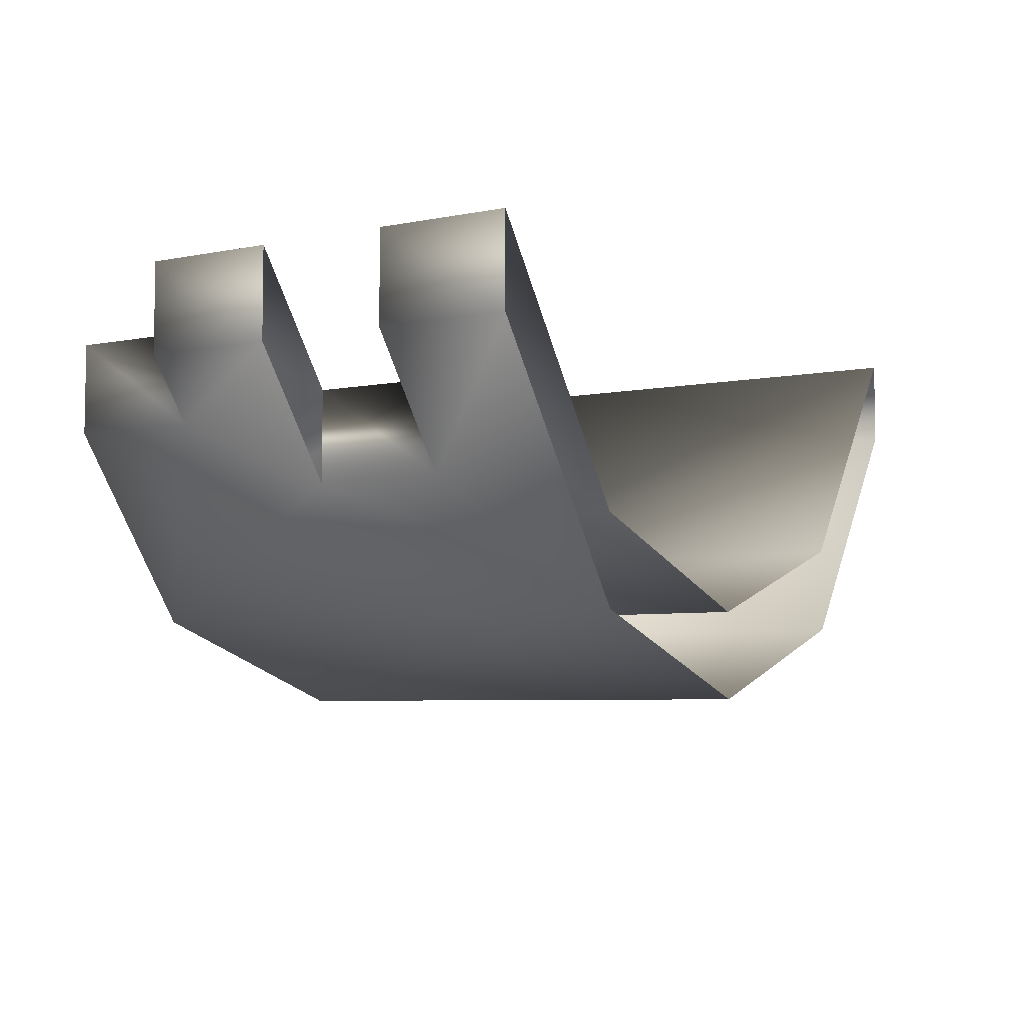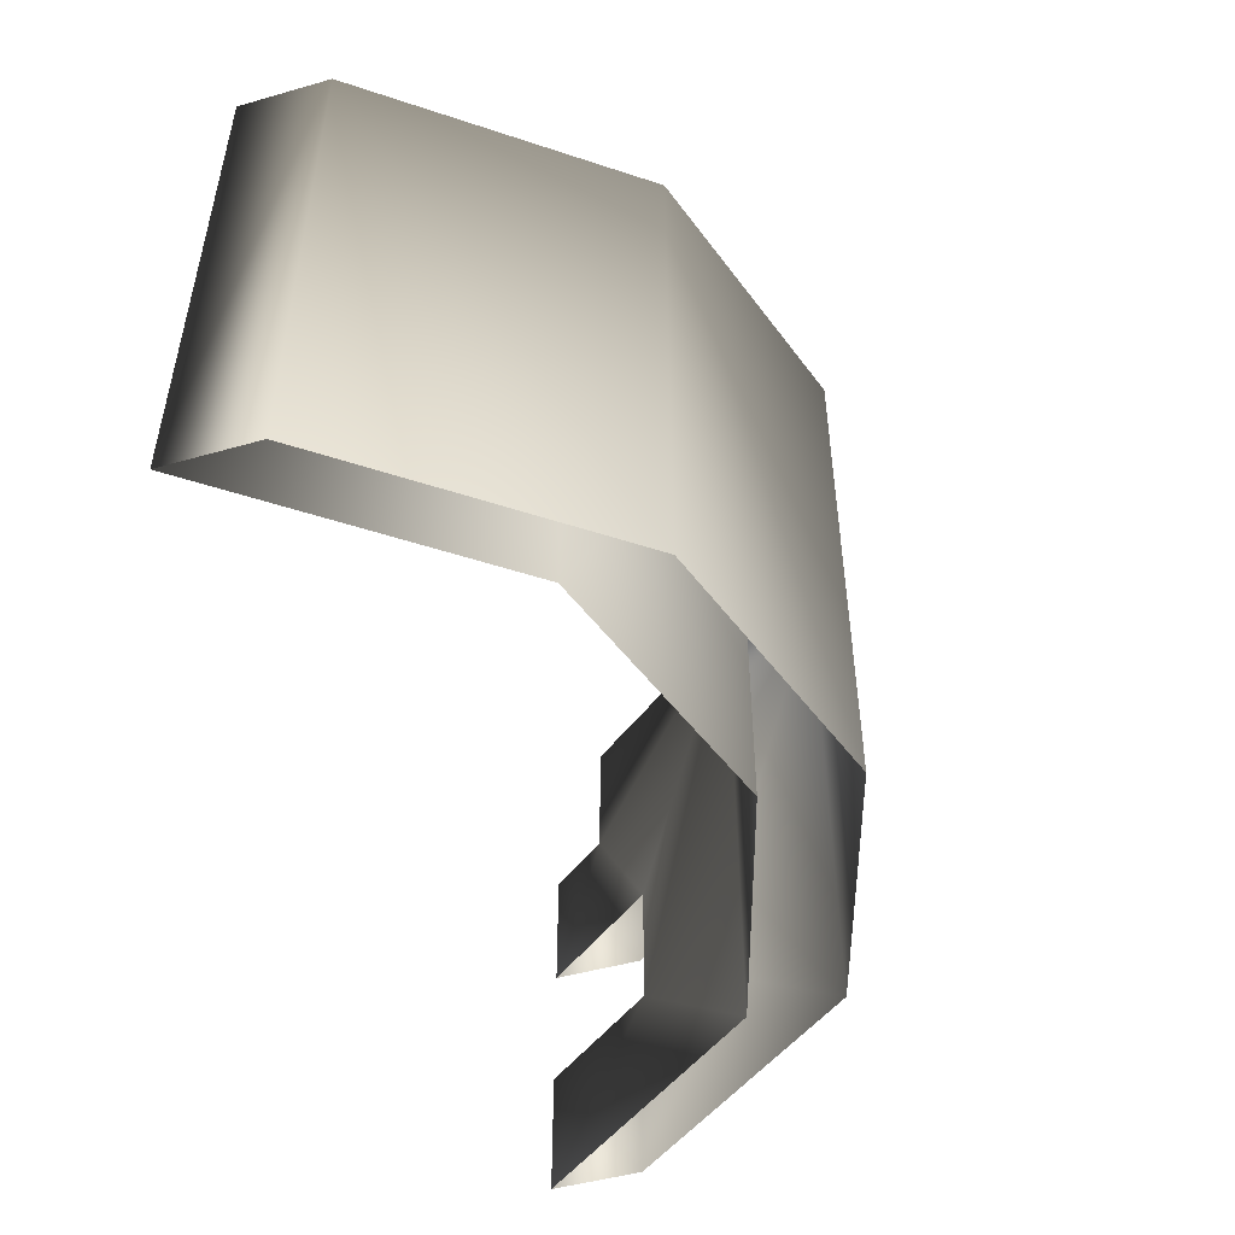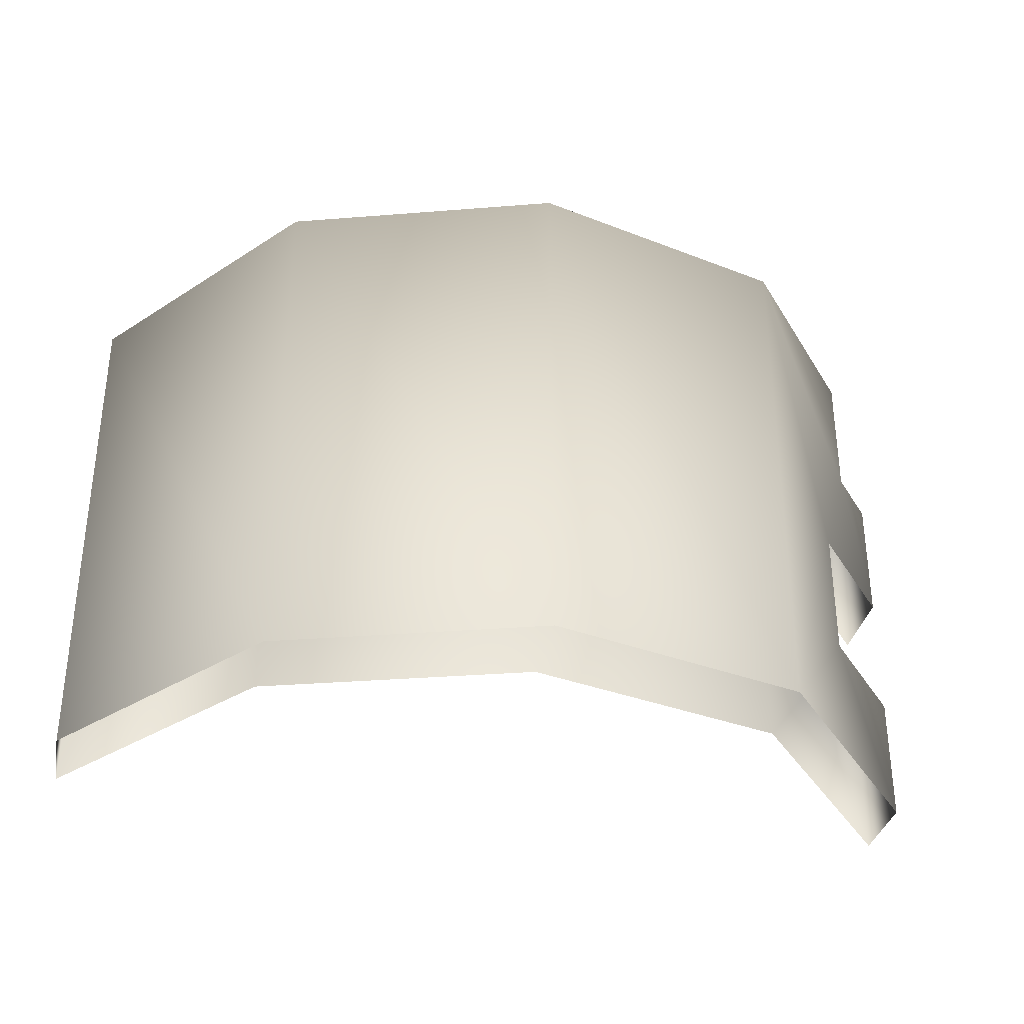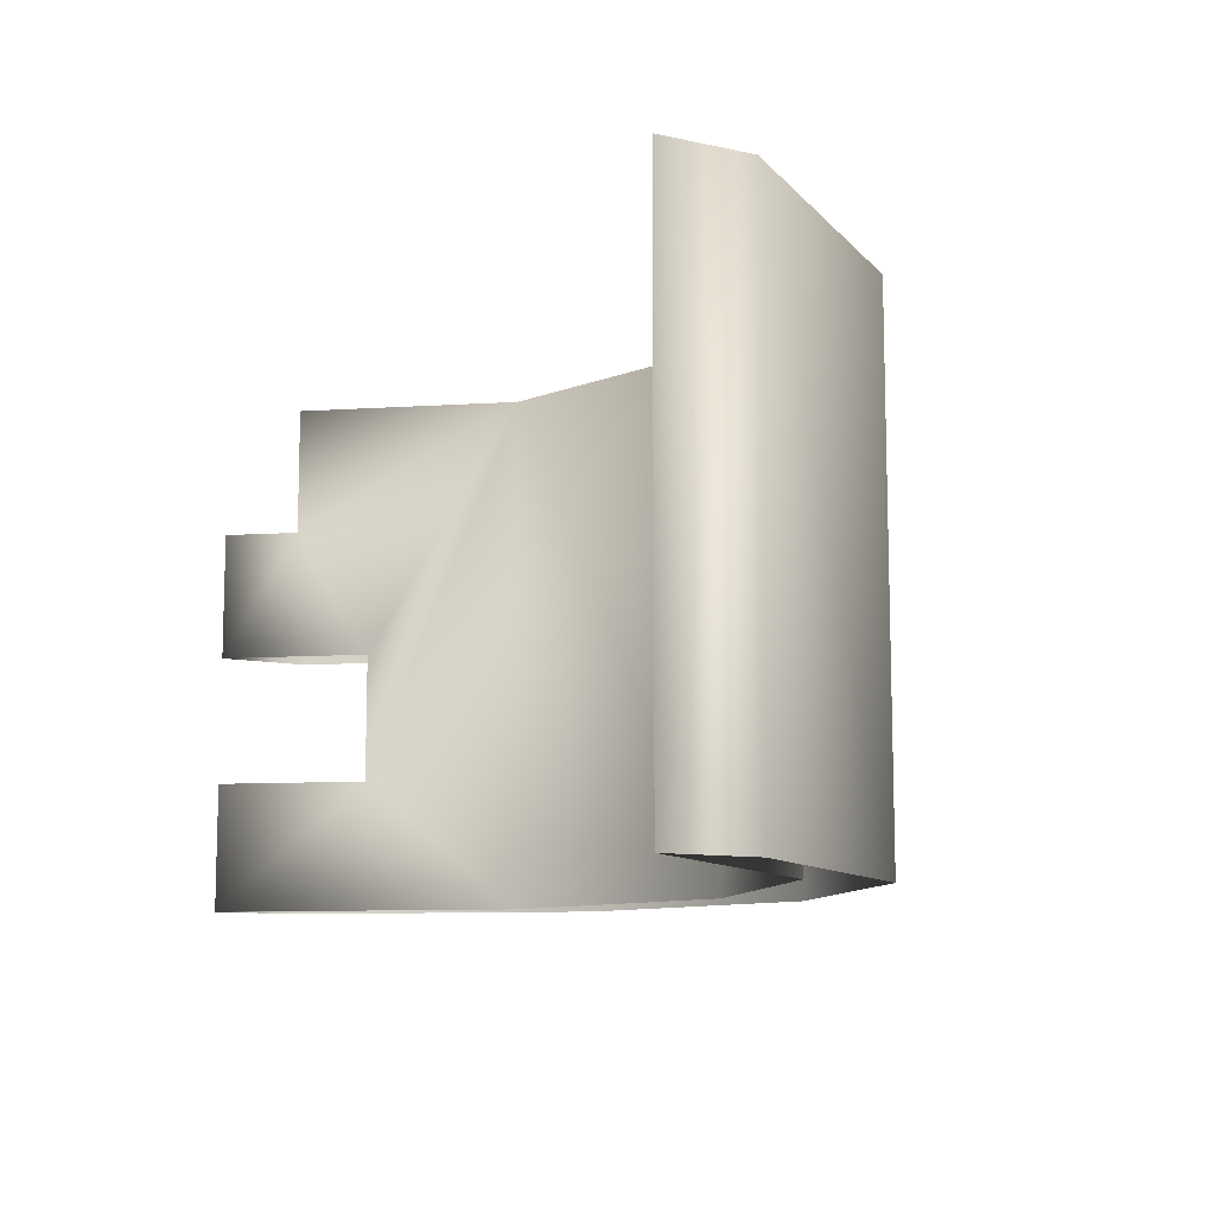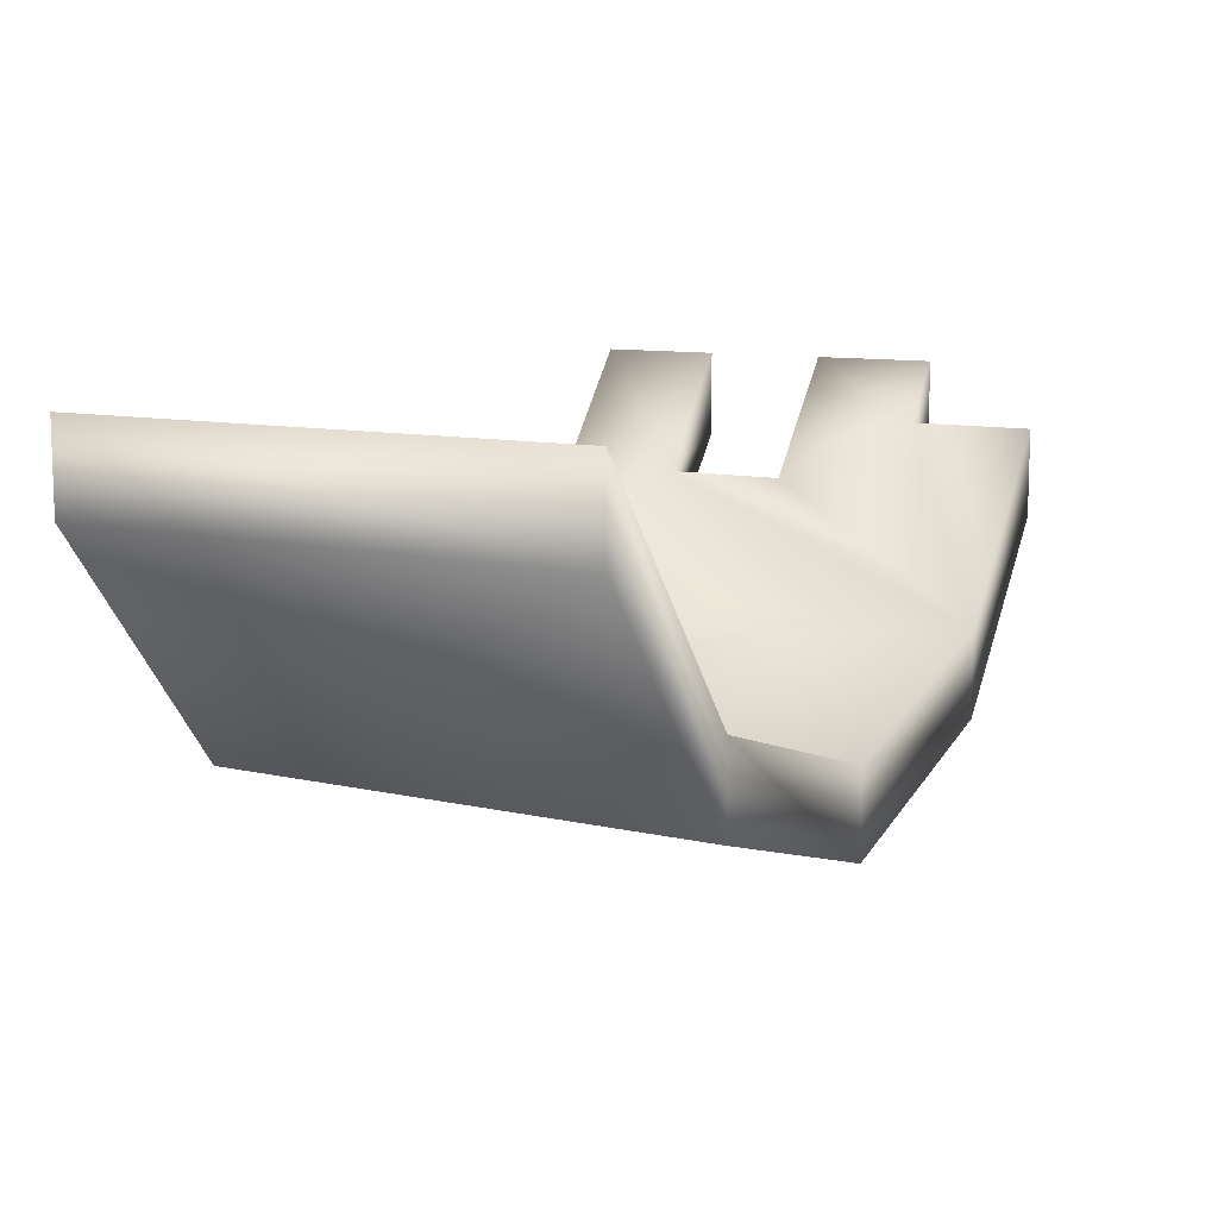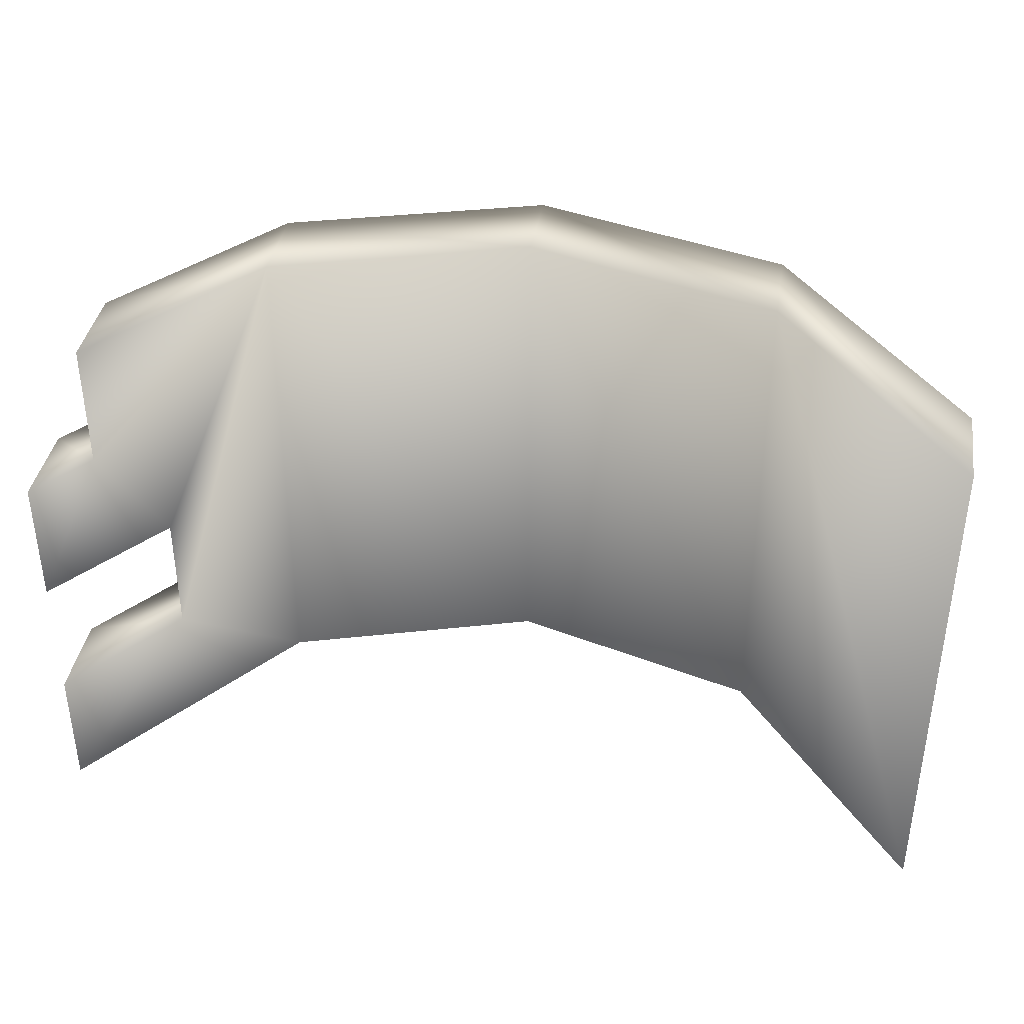
<metadata>
{"format":"obj","ext":"obj","renderer":"f3d","projection":"perspective","resolution":1024,"background":"white","views":[{"elev":-5.9,"azim":-59.4,"up":"+Z"},{"elev":-48.9,"azim":107.5,"up":"+Y"},{"elev":-33.4,"azim":169.0,"up":"+Y"},{"elev":-10.2,"azim":61.5,"up":"+Y"},{"elev":10.1,"azim":120.2,"up":"+Z"},{"elev":38.4,"azim":9.3,"up":"+Y"}]}
</metadata>
<code>
g fcbg_OuterRim_waste_06
v 0.9122 -0.5263 0.4209
v 0.5304 0.5263 -0.07391
v 0.9122 0.5263 0.4209
v 0.5304 -0.5263 -0.07391
v -5.424e-06 0.5263 -0.2384
v -5.424e-06 -0.5263 -0.2384
v -0.5304 0.5263 -0.07391
v -0.5304 -0.5263 -0.0739
v -0.7213 -0.2632 0.1735
v -0.9122 -0.5263 0.4209
v -0.9122 -0.2632 0.4209
v -0.7213 2.384e-07 0.1735
v -0.8167 0.2632 0.2972
v -0.8167 0.5263 0.2972
v -0.9122 2.384e-07 0.4209
v -0.9122 0.2632 0.4209
v -0.9122 0.2632 0.4209
v -0.9122 2.384e-07 0.4209
v -0.9122 2.384e-07 0.2384
v -0.9122 0.2632 0.2384
v -0.8167 0.2632 0.2972
v -0.8167 0.2632 0.1147
v -0.8167 0.5263 0.2972
v -0.7213 2.384e-07 -0.009019
v -0.8167 0.5263 0.1147
v -0.5304 0.5263 -0.07391
v -0.5304 0.5263 -0.2564
v -5.424e-06 0.5263 -0.2384
v -5.424e-06 0.5263 -0.4209
v 0.5304 0.5263 -0.07391
v -0.5304 -0.5263 -0.2564
v 0.5304 0.5263 -0.2564
v 0.9122 0.5263 0.4209
v -5.424e-06 -0.5263 -0.4209
v 0.5304 -0.5263 -0.2564
v -0.7213 -0.2632 -0.009019
v -0.7213 2.384e-07 0.1735
v -0.7213 -0.2632 0.1735
v -0.9122 -0.5263 0.2384
v 0.9122 0.5263 0.2384
v 0.9122 -0.5263 0.4209
v 0.9122 -0.5263 0.2384
v -0.9122 -0.2632 0.2384
v -0.9122 -0.2632 0.4209
v -0.9122 -0.5263 0.4209
g fcbg_OuterRim_waste_06_0
f 3 2 1
f 2 4 1
f 2 5 4
f 5 6 4
f 5 7 6
f 7 8 6
f 8 7 9
f 8 9 10
f 10 9 11
f 7 12 9
f 12 7 13
f 14 13 7
f 12 13 15
f 13 16 15
f 19 18 17
f 20 19 17
f 20 17 21
f 22 19 20
f 22 20 21
f 21 23 22
f 22 24 19
f 23 25 22
f 25 23 26
f 25 27 22
f 27 25 26
f 22 27 24
f 27 26 28
f 29 27 28
f 29 28 30
f 27 31 24
f 27 29 31
f 32 29 30
f 32 30 33
f 29 34 31
f 29 32 34
f 32 35 34
f 31 36 24
f 37 24 36
f 38 37 36
f 31 39 36
f 40 32 33
f 35 32 40
f 40 33 41
f 42 35 40
f 42 40 41
f 38 36 43
f 39 43 36
f 44 38 43
f 44 43 39
f 45 44 39

</code>
